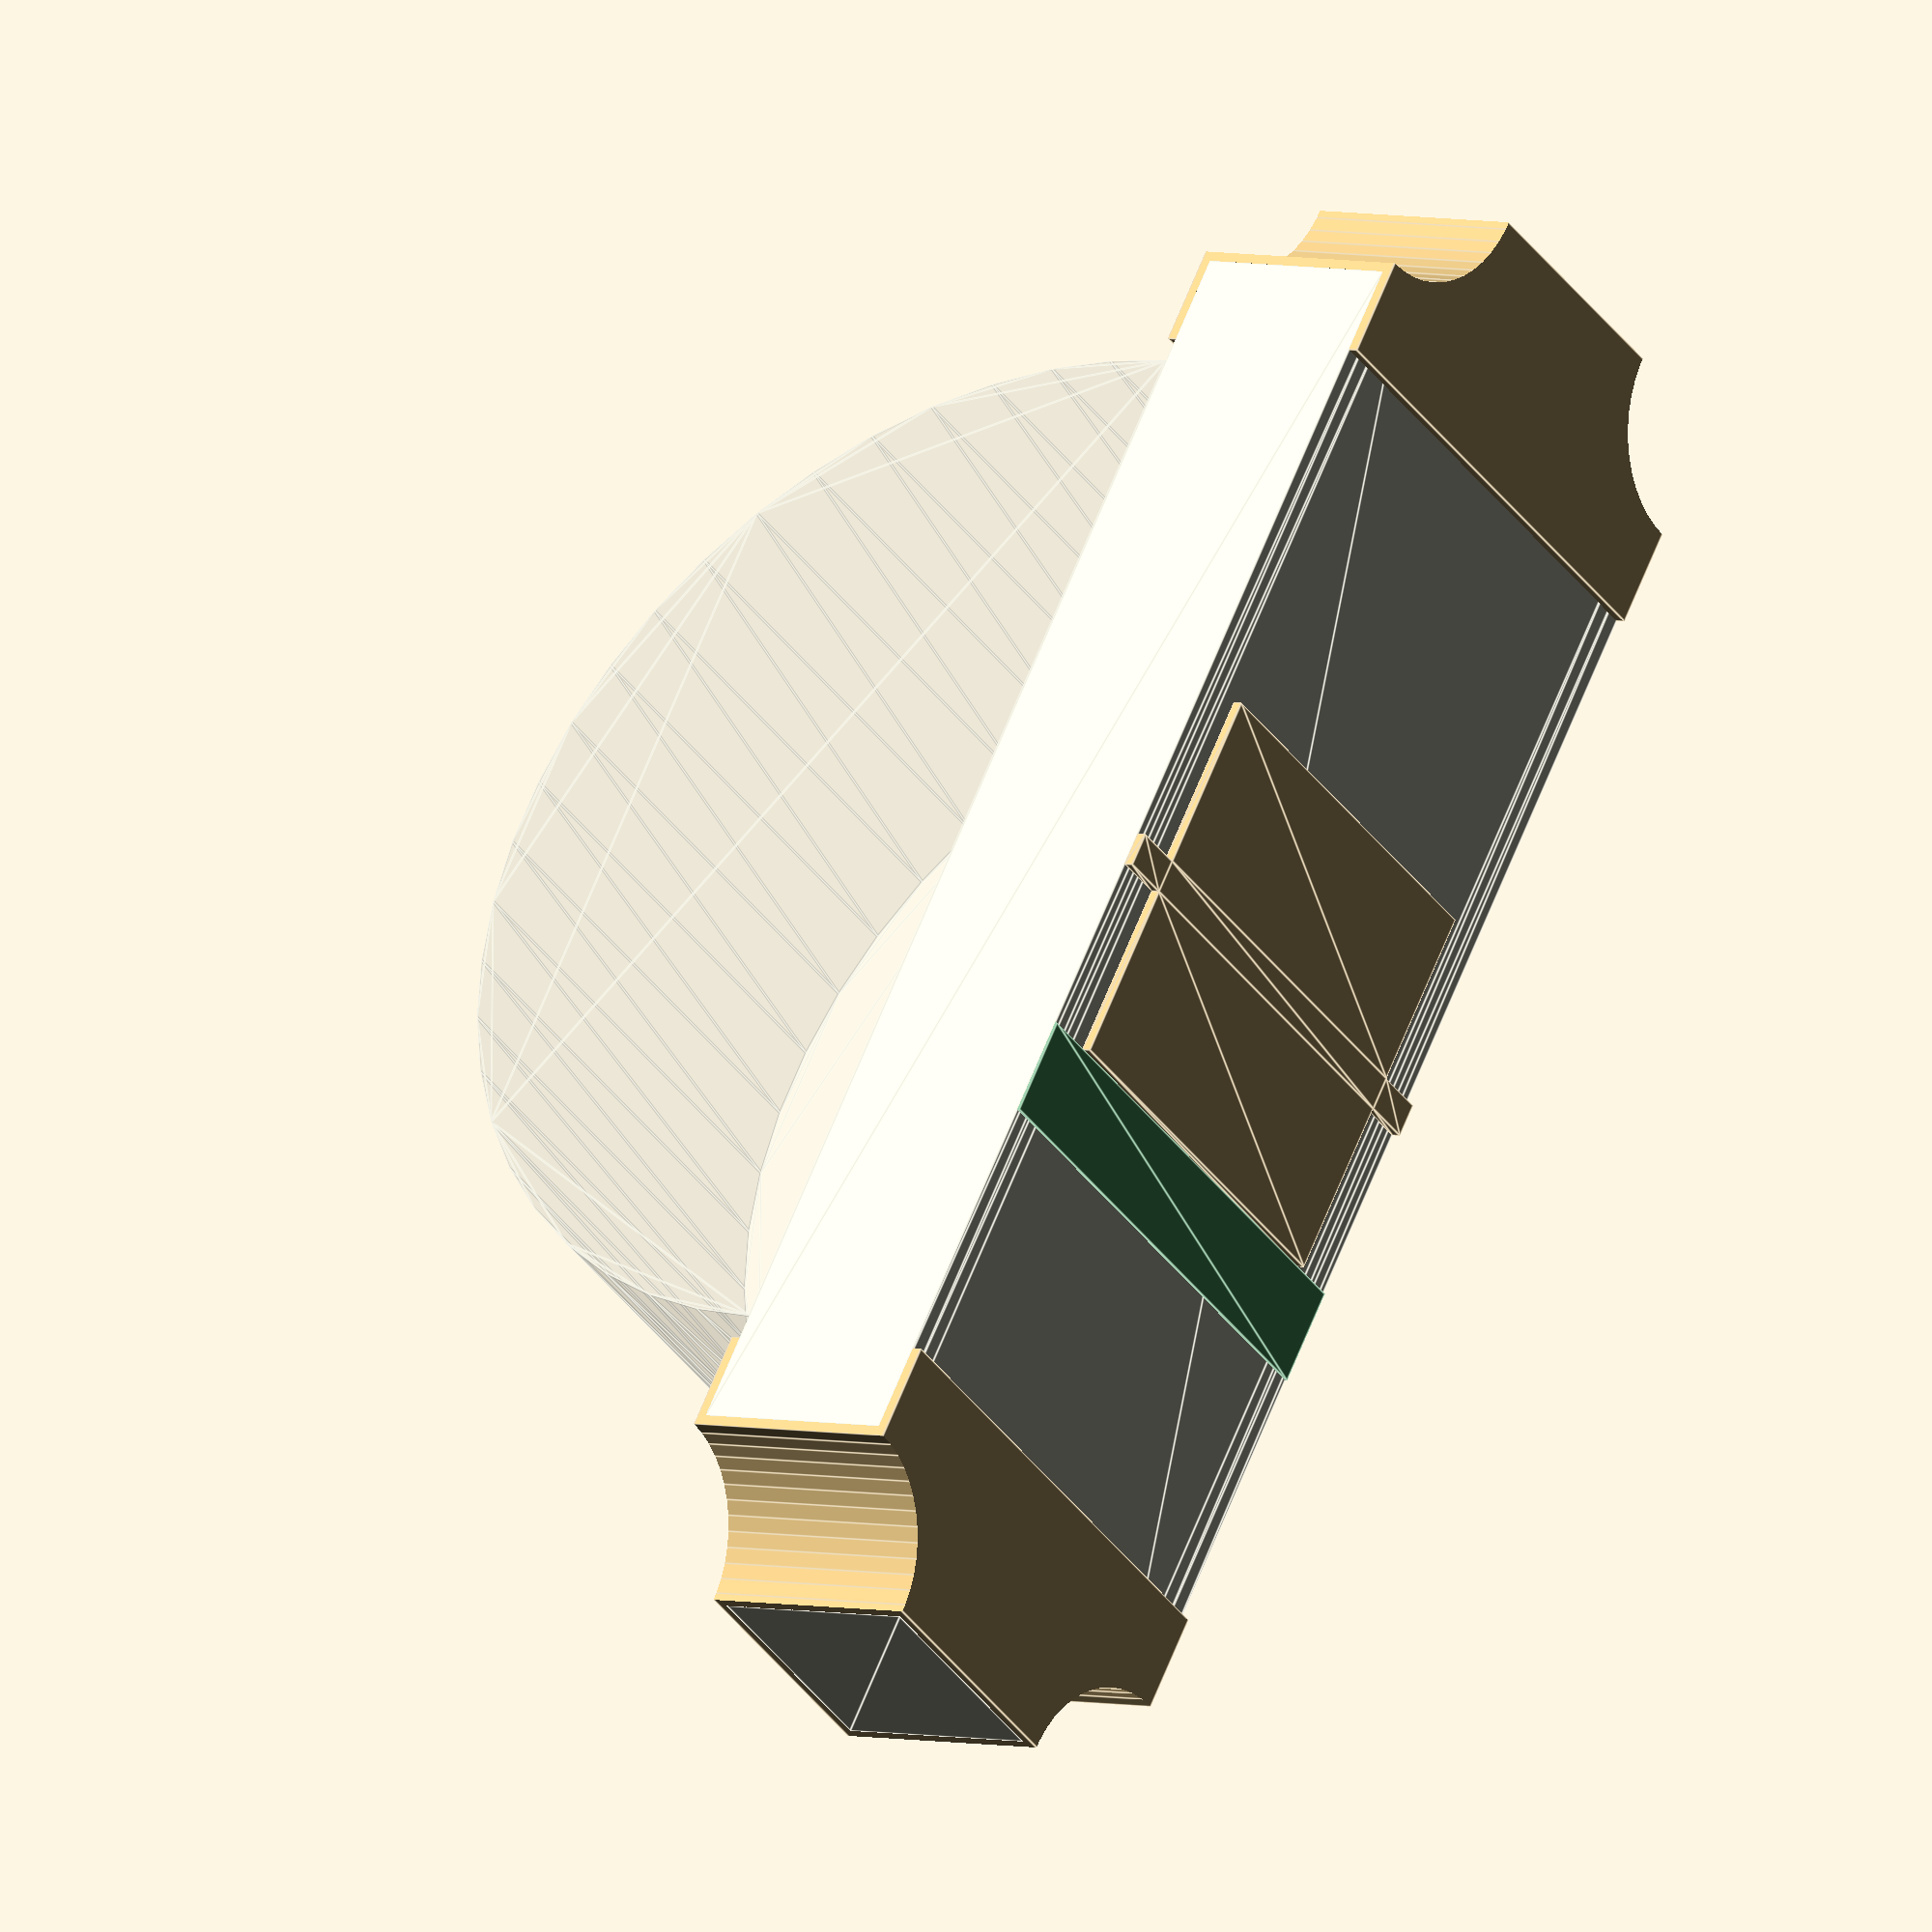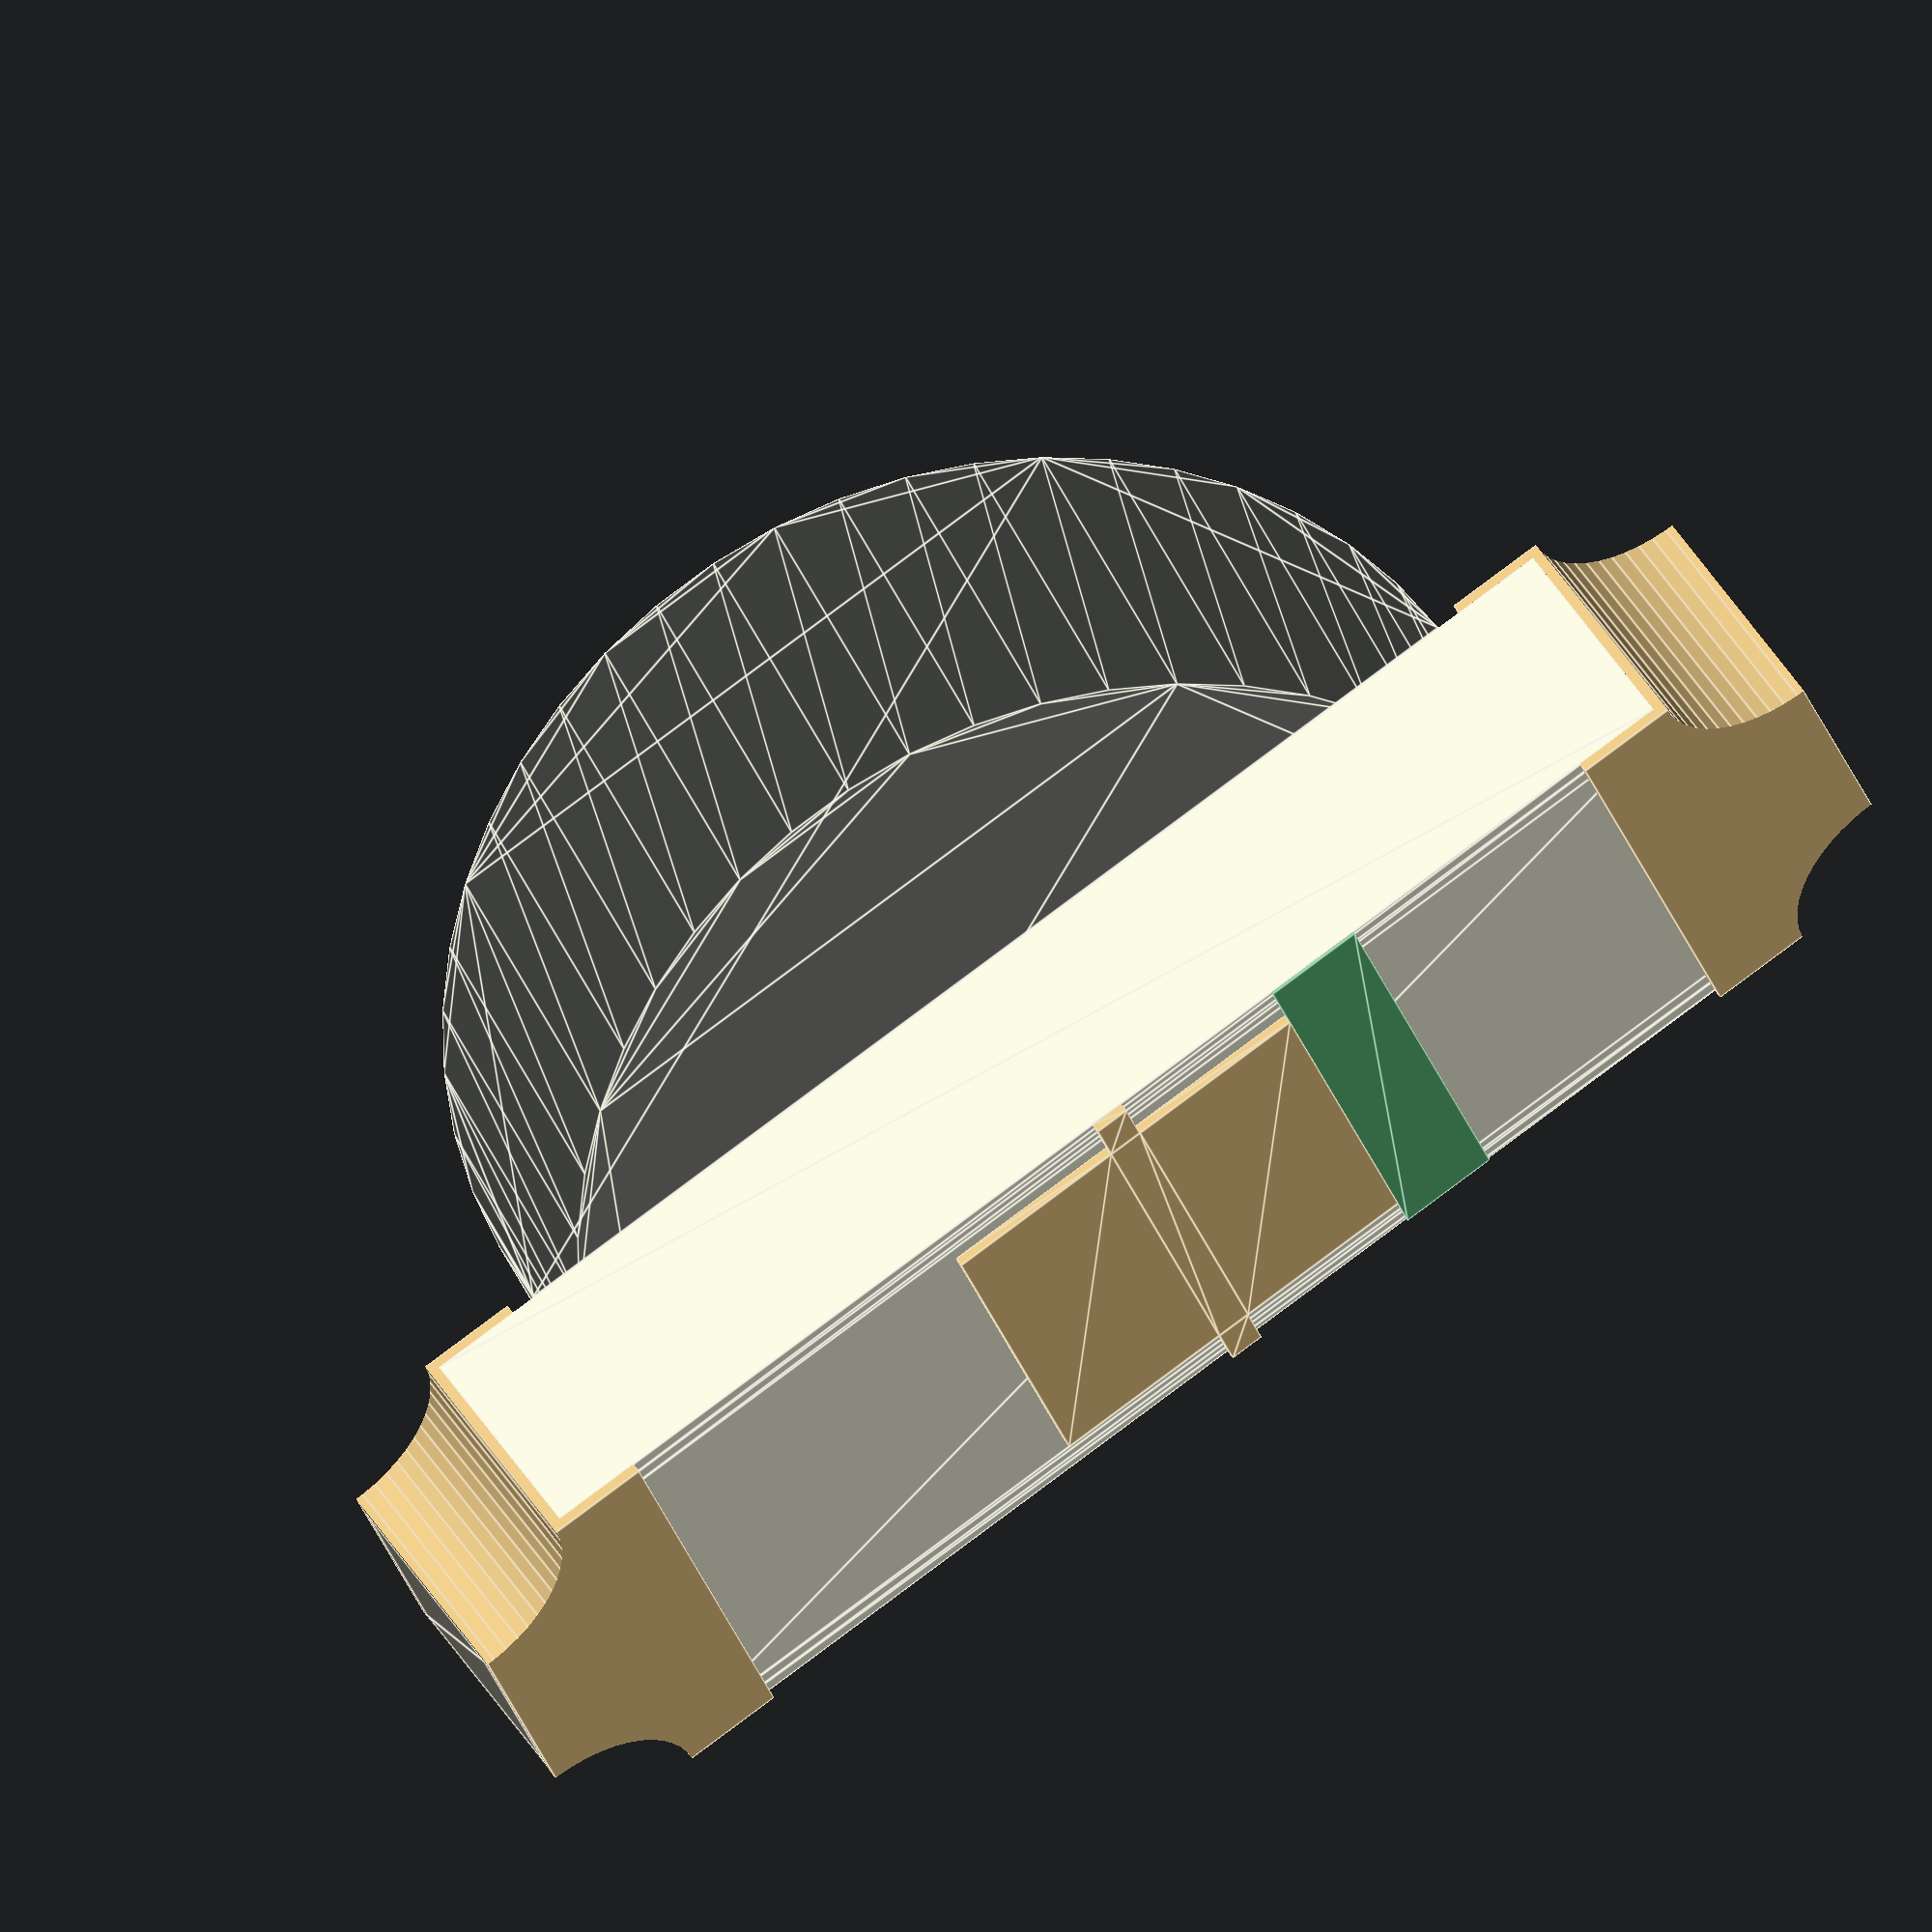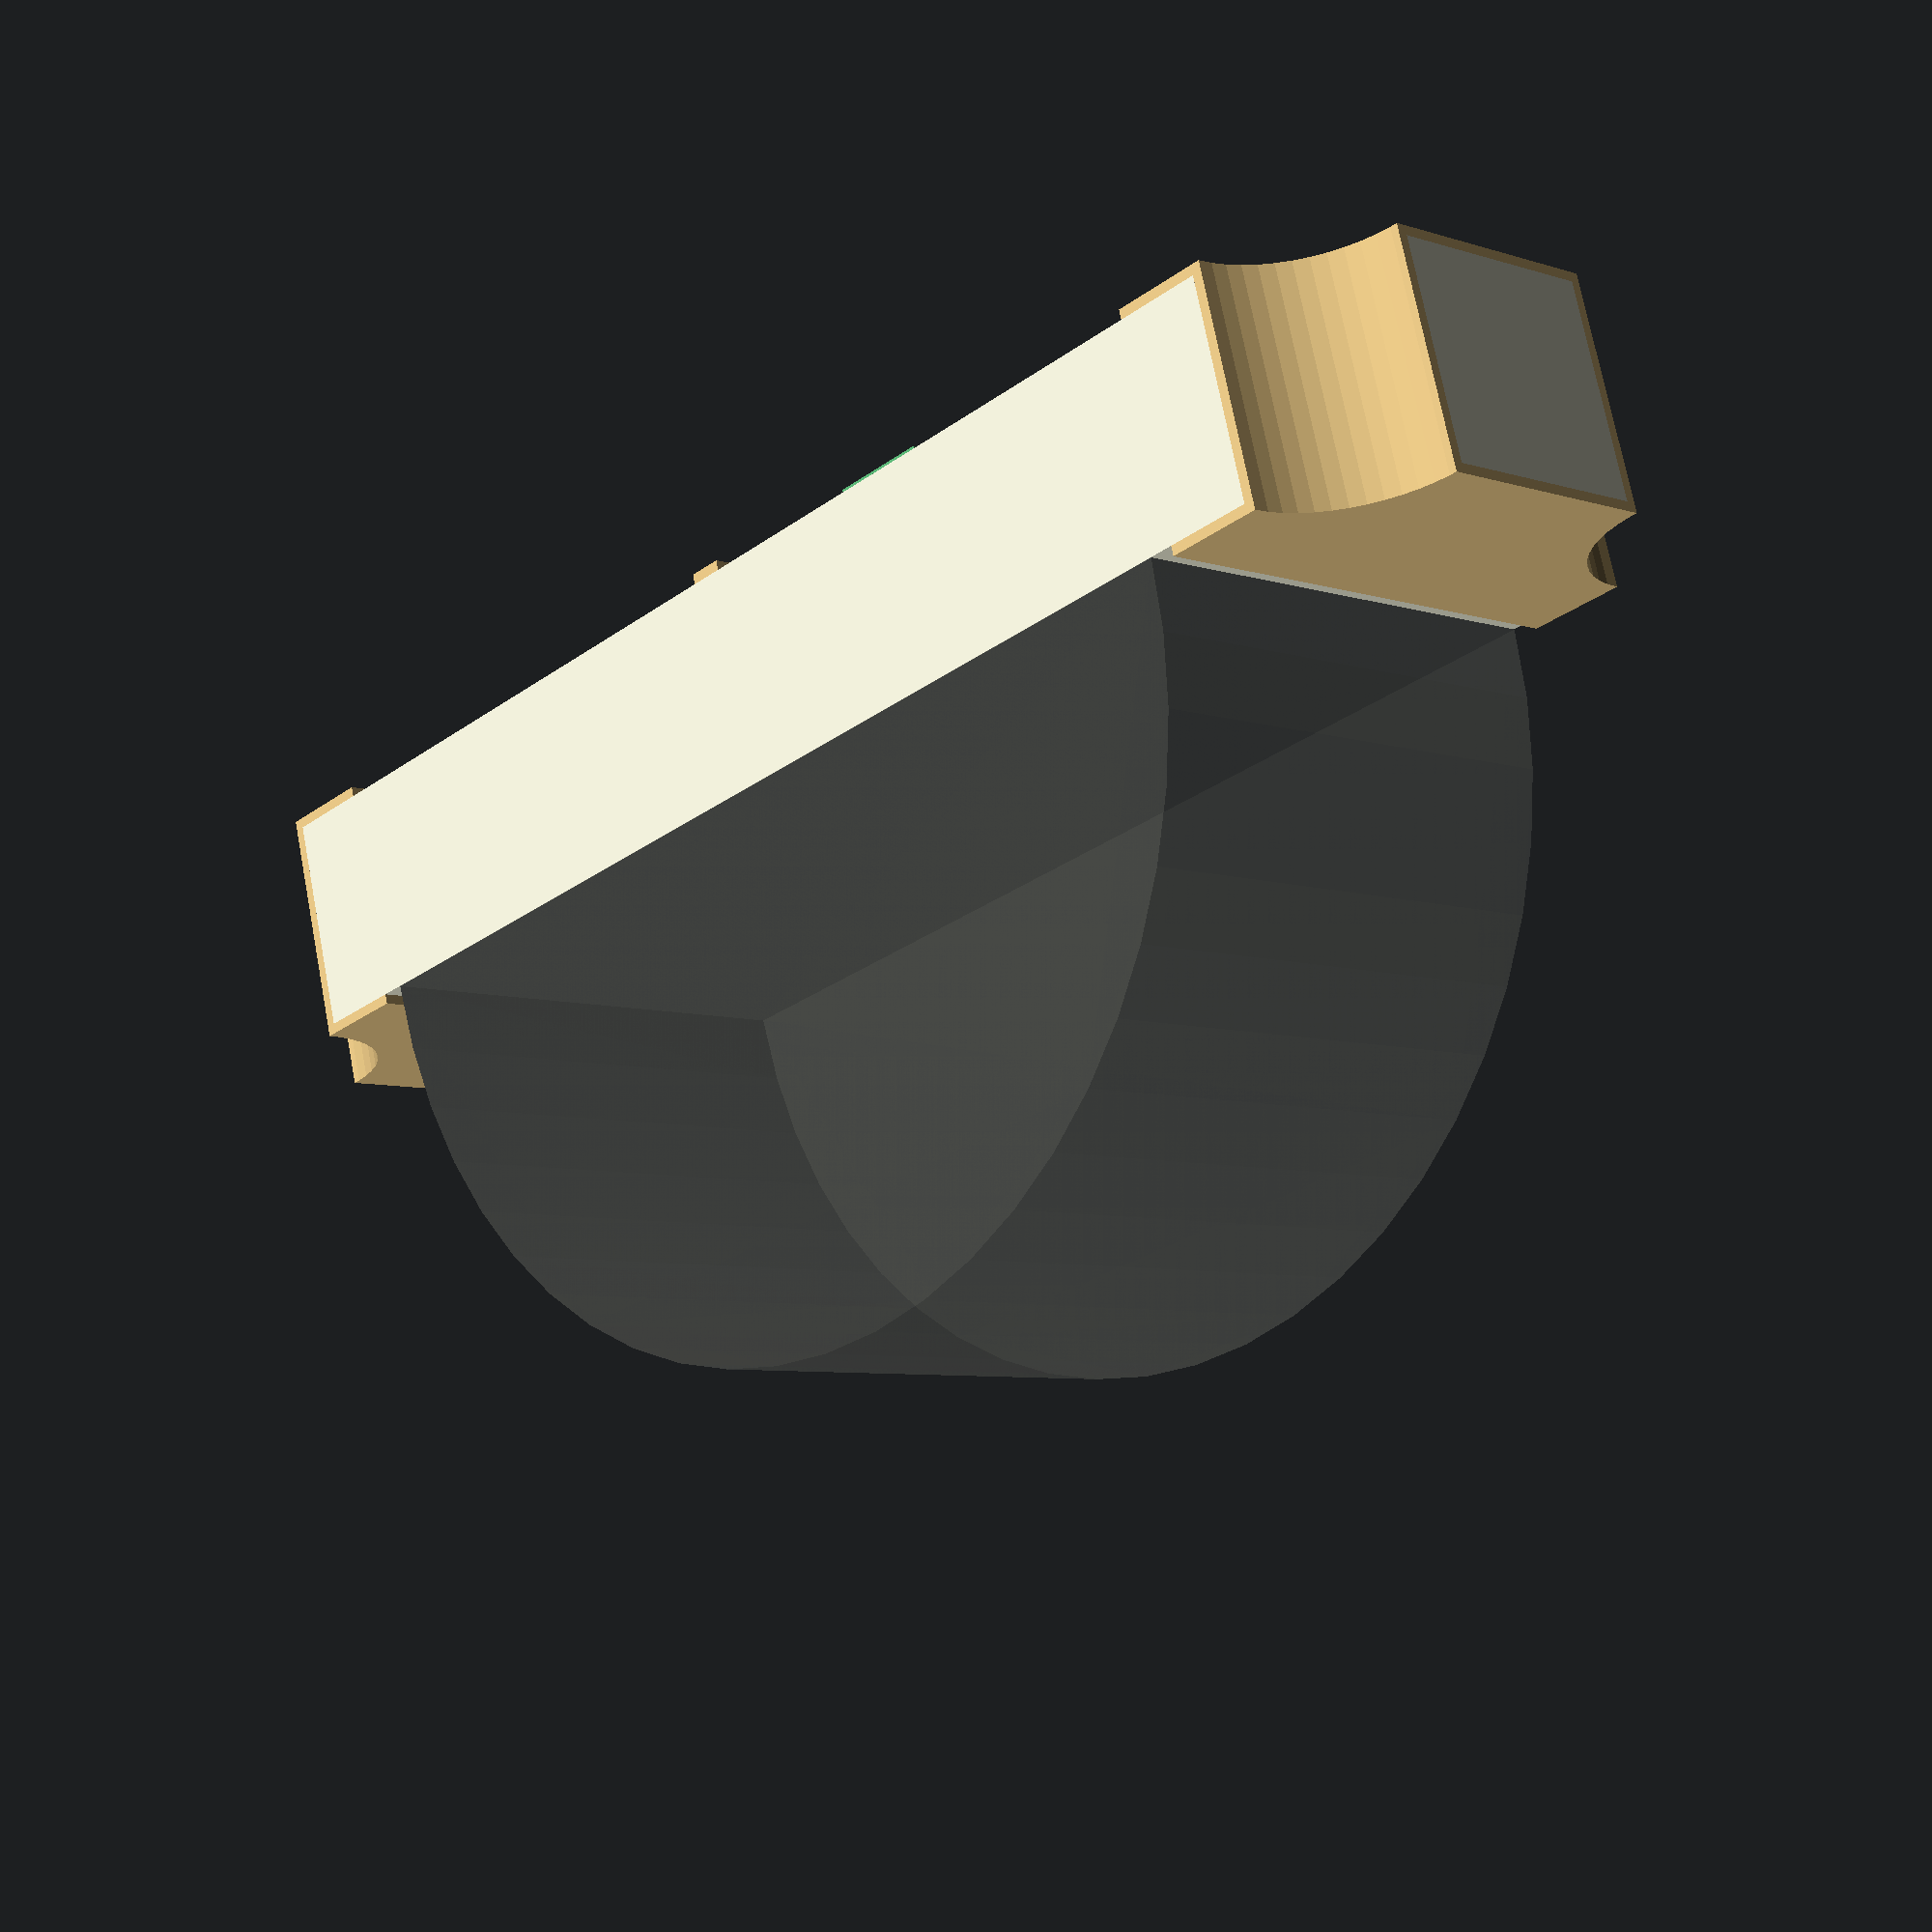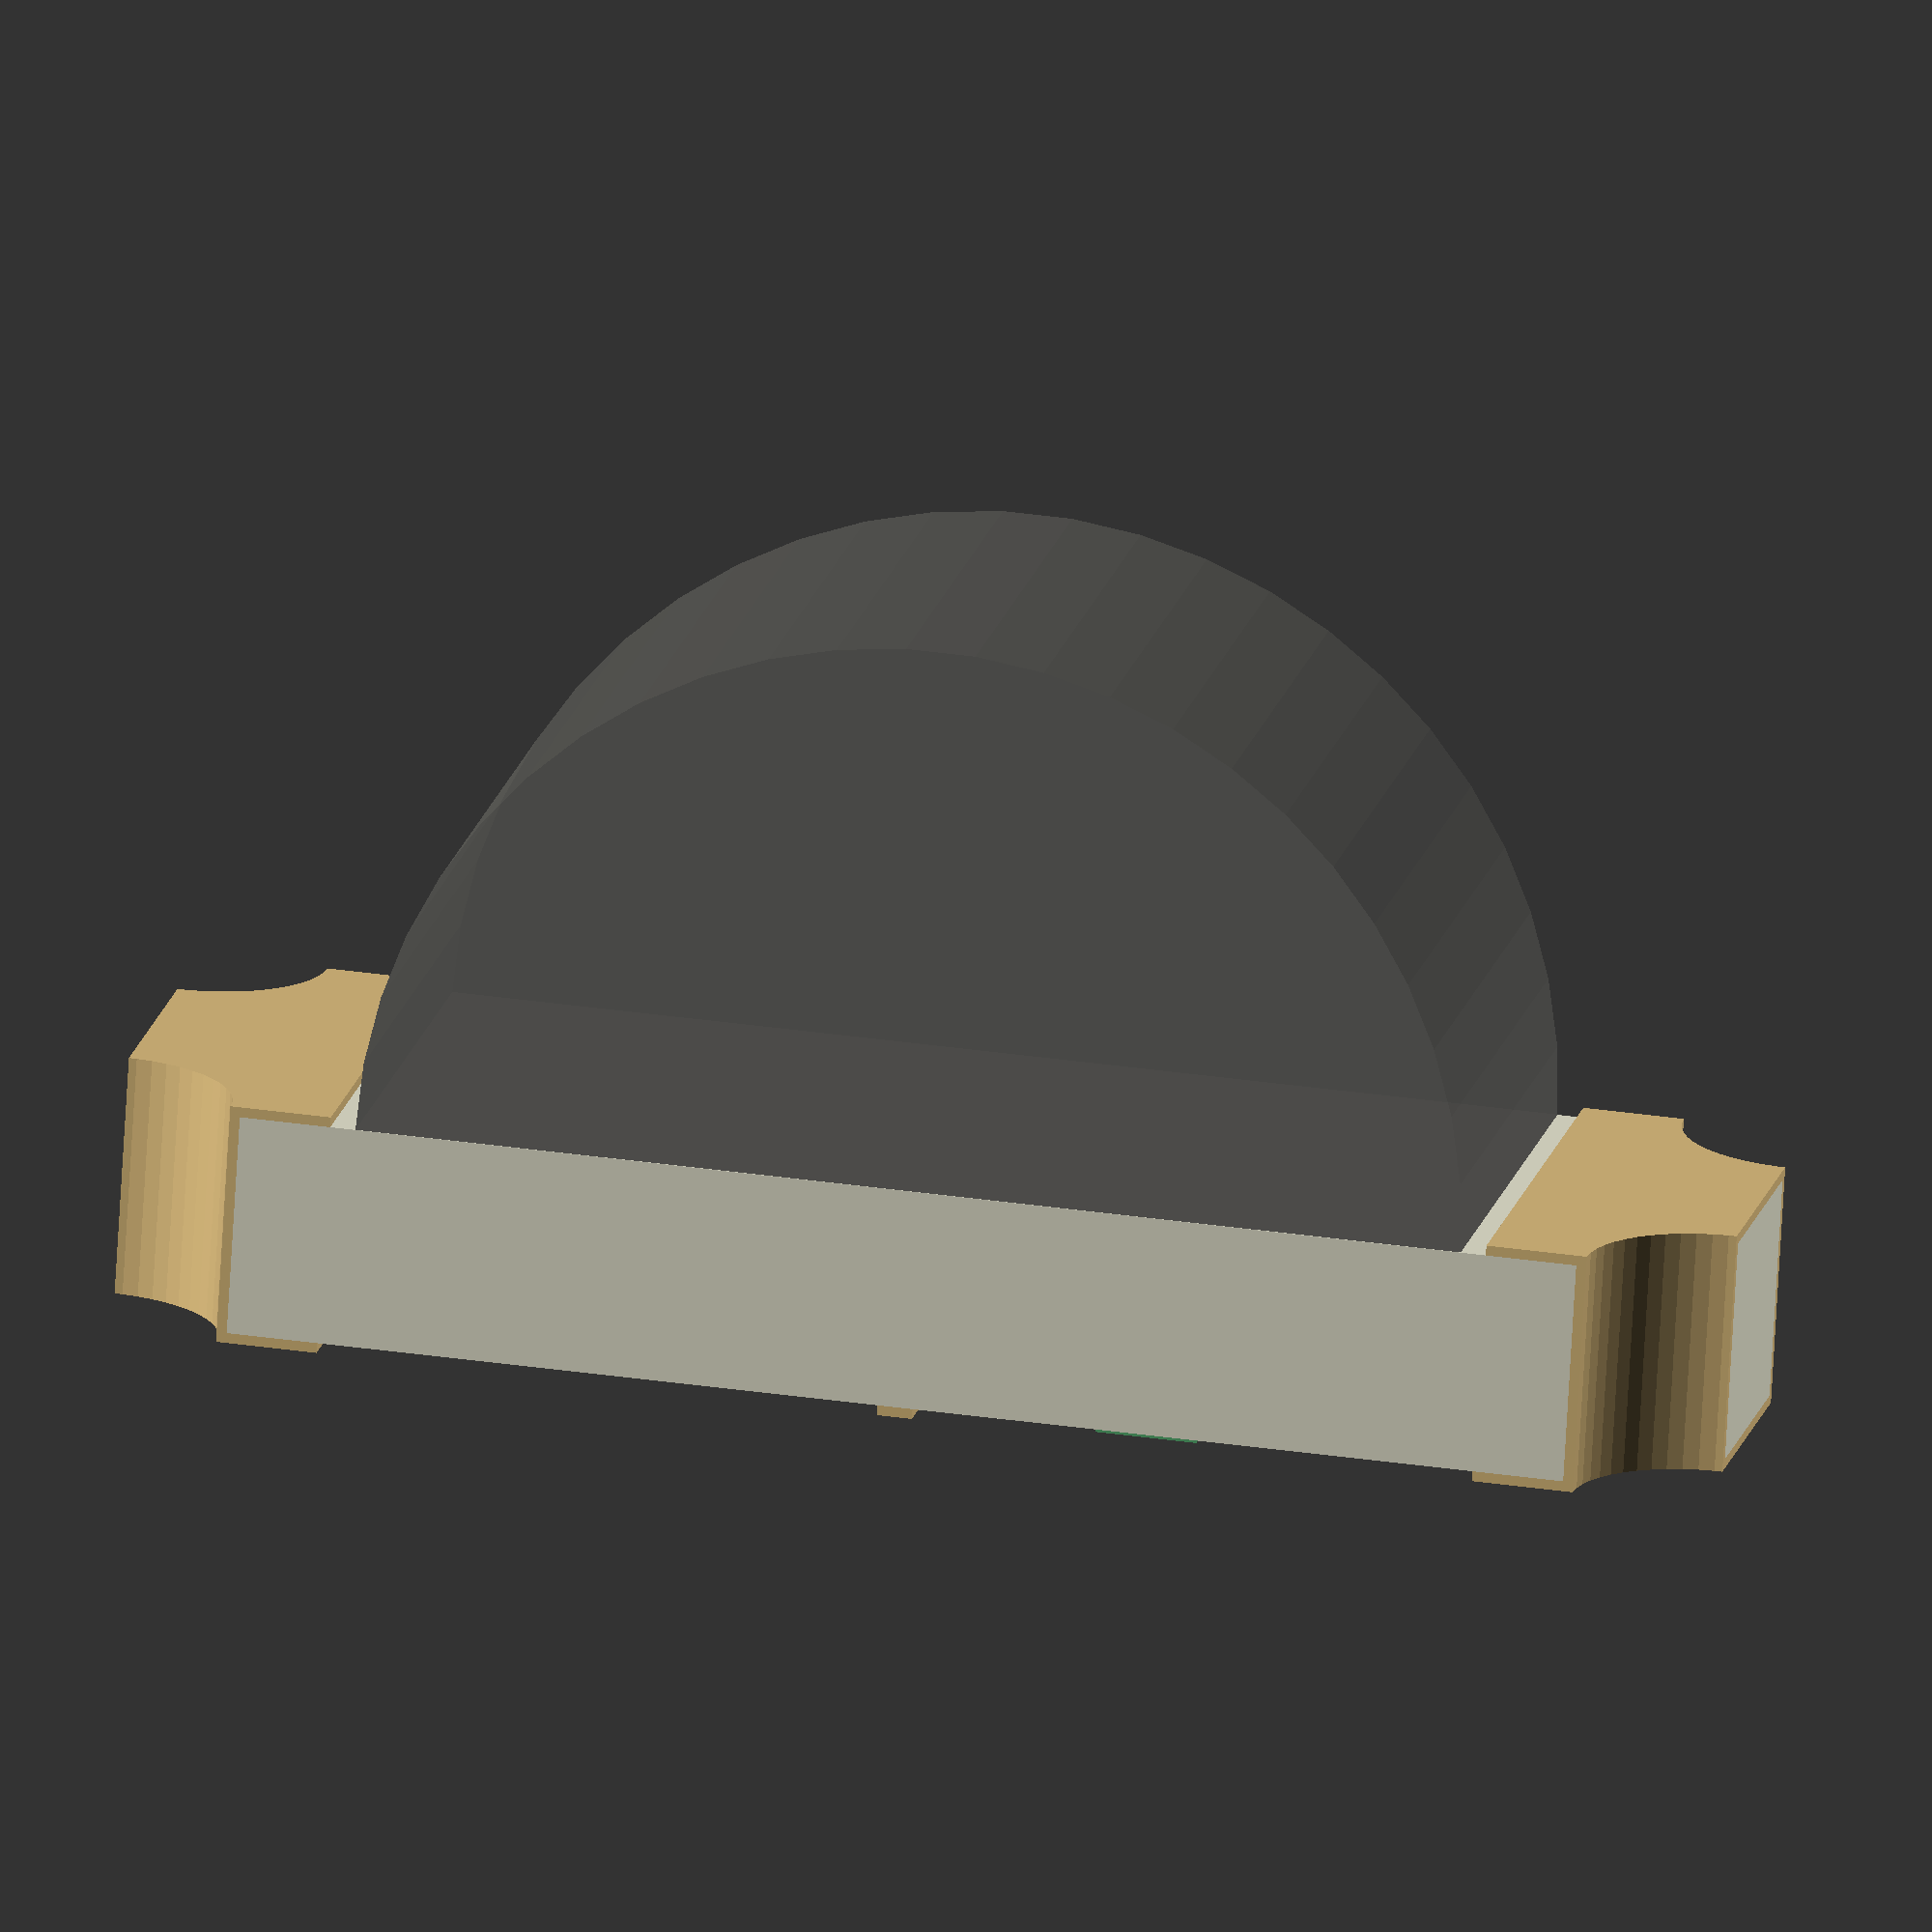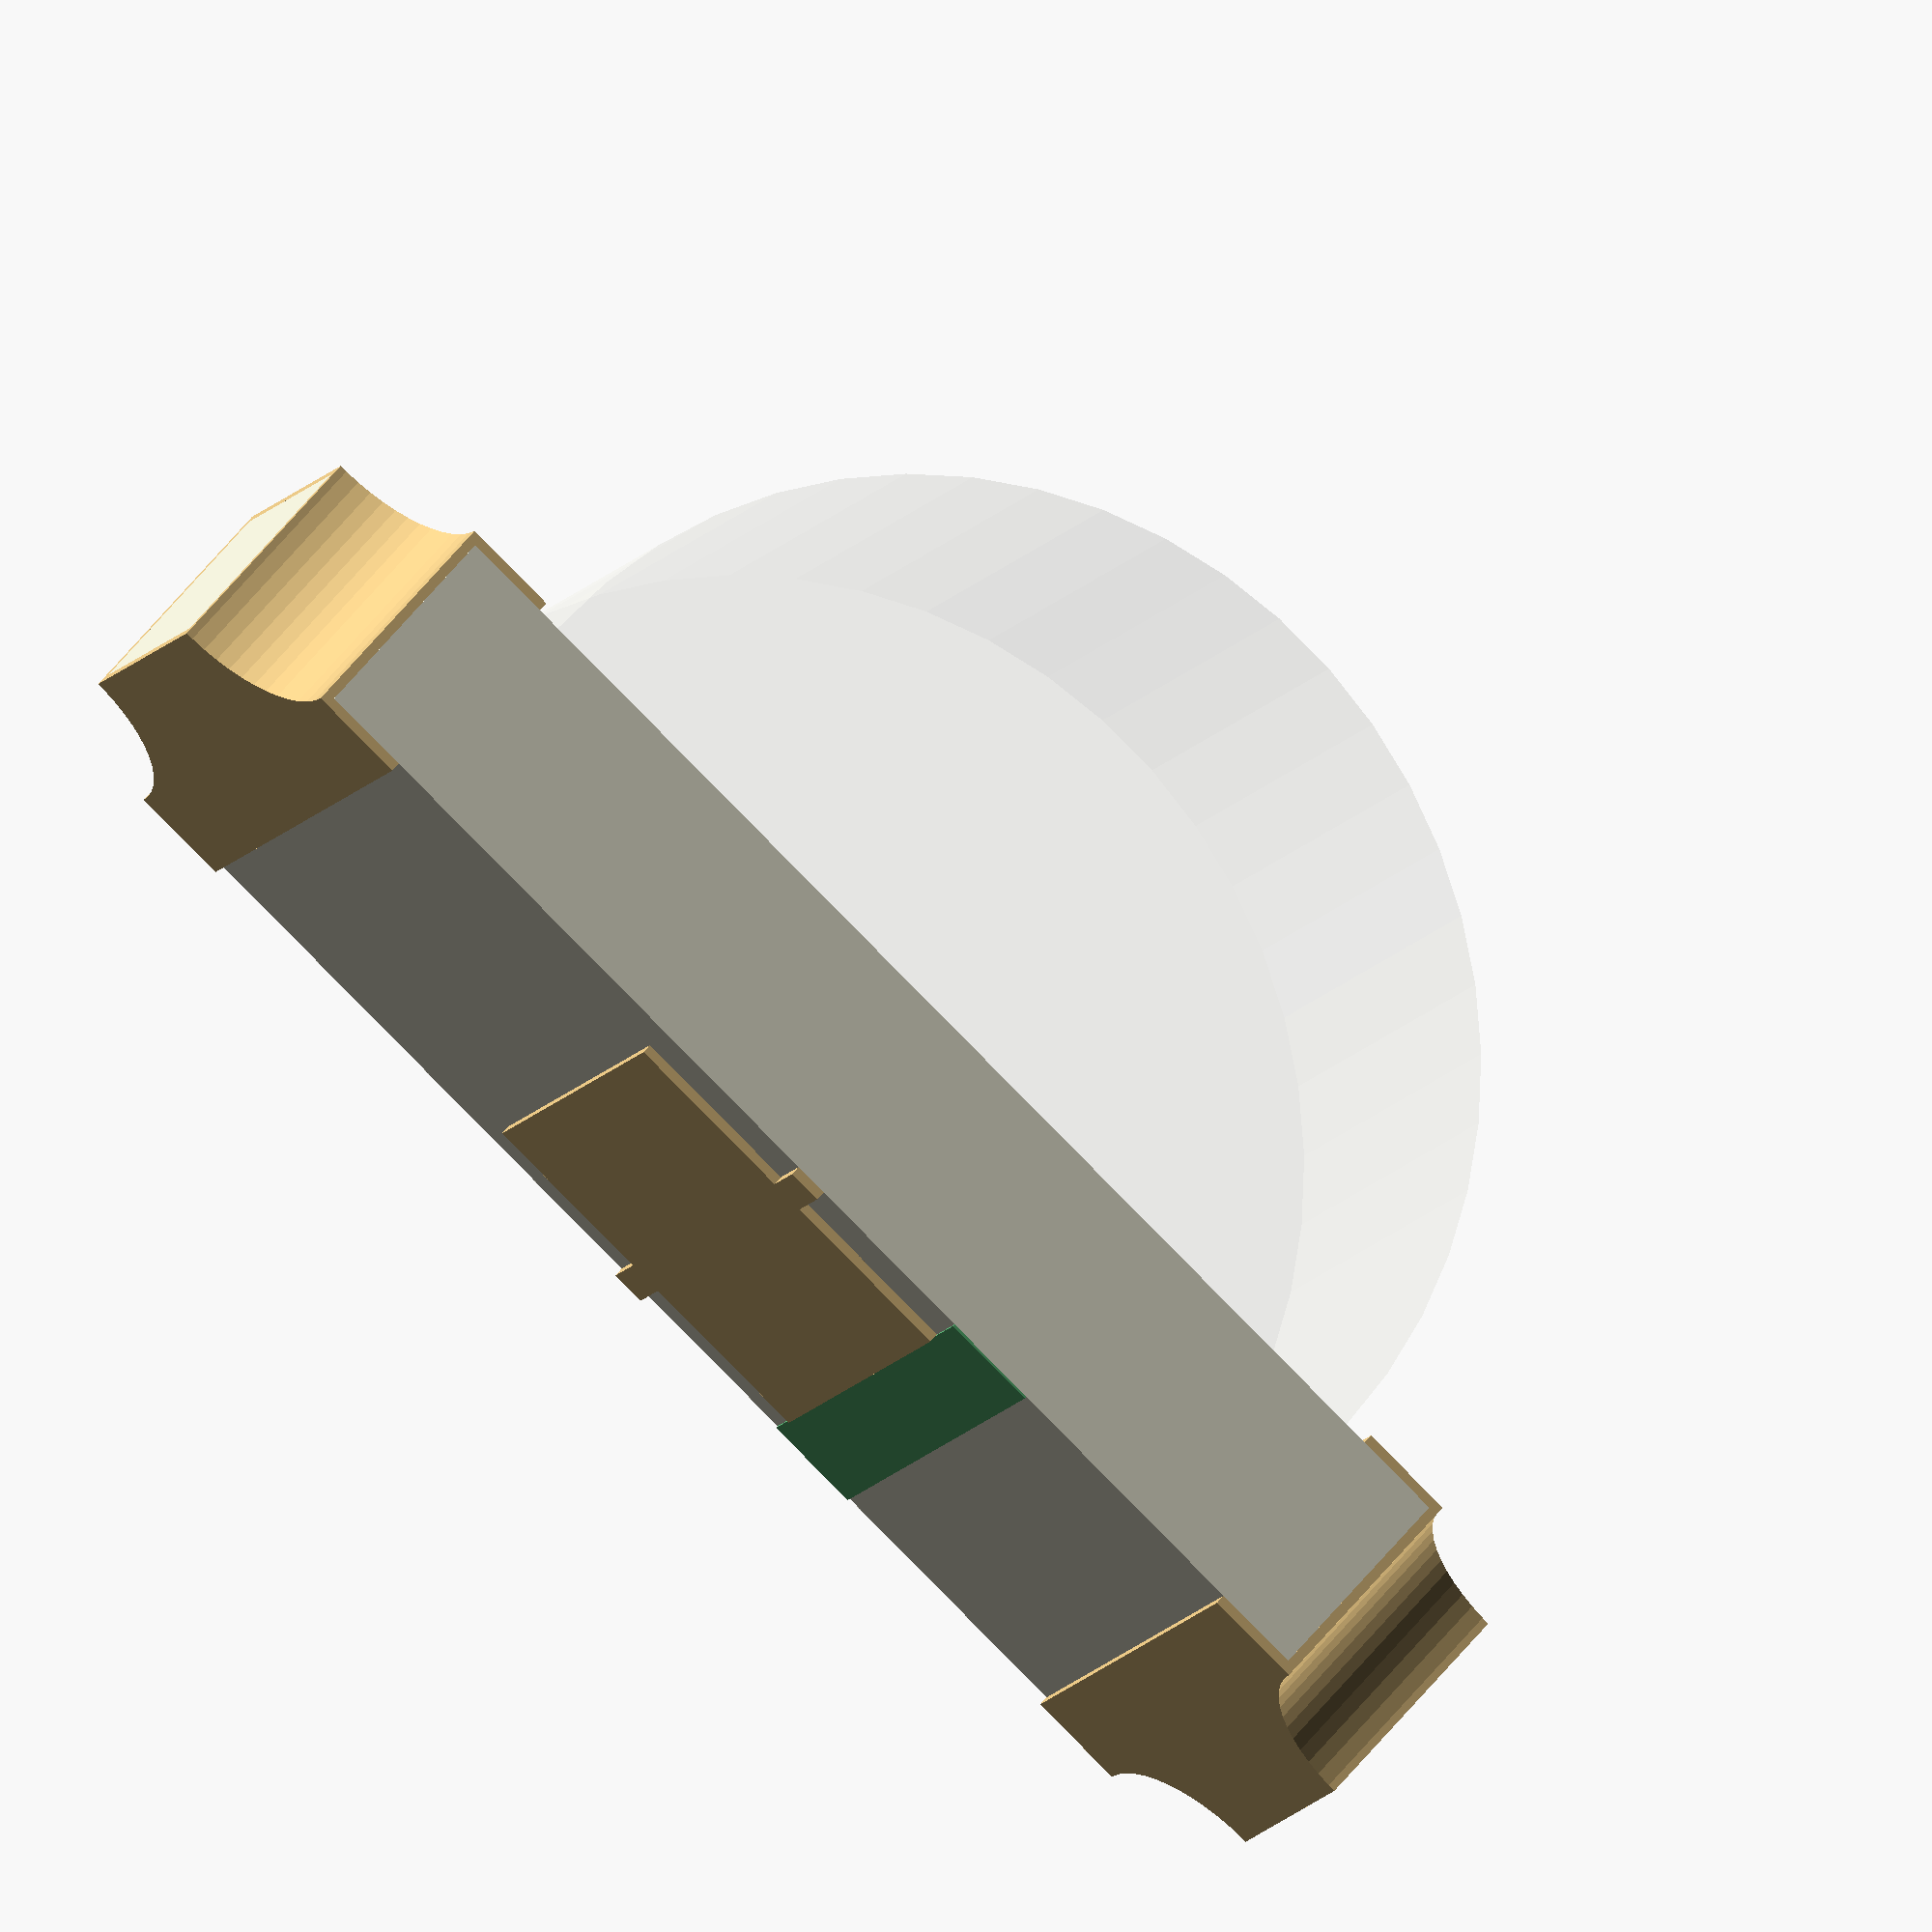
<openscad>

//by Knochi 2022/12/01 - mail@knochi.de
//export to .csg then open in FreeCad and save to KiCAD using KicadStepUp Workbench

/* [Dimensions] */
bodyDims=[3.2,1.0,0.48]; //including pads
capWidth=0.45;
filRad=0.25;
plating=0.02;
marking=0.005;
domeDia=2.2;


/* [Hidden] */
$fn=50;
fudge=0.1;
ledAlpha=0.1;
glassAlpha=0.39;

metalGreyPinCol=    [0.824, 0.820,  0.781];
metalGreyCol=       [0.298, 0.298,  0.298]; //metal Grey
metalCopperCol=     [0.7038,0.27048,0.0828]; //metal Copper
metalAluminiumCol=  [0.372322, 0.371574, 0.373173];
metalBronzeCol=     [0.714, 0.4284, 0.18144];
metalSilverCol=     [0.50754, 0.50754, 0.50754];
resblackBodyCol=    [0.082, 0.086,  0.094]; //resistor black body
darkGreyBodyCol=    [0.273, 0.273,  0.273]; //dark grey body
brownBodyCol=       [0.379, 0.270,  0.215]; //brown Body
lightBrownBodyCol=  [0.883, 0.711,  0.492]; //light brown body
pinkBodyCol=        [0.578, 0.336,  0.352]; //pink body
blueBodyCol=        [0.137, 0.402,  0.727]; //blue body
greenBodyCol=       [0.340, 0.680,  0.445]; //green body
orangeBodyCol=      [0.809, 0.426,  0.148]; //orange body
redBodyCol=         [0.700, 0.100,  0.050]; 
yellowBodyCol=      [0.832, 0.680,  0.066];
whiteBodyCol=       [0.895, 0.891,  0.813];
metalGoldPinCol=    [0.859, 0.738,  0.496];
blackBodyCol=       [0.148, 0.145,  0.145];
greyBodyCol=        [0.250, 0.262,  0.281];
lightBrownLabelCol= [0.691, 0.664,  0.598];
ledBlueCol=         [0.700, 0.100,  0.050, ledAlpha];
ledYellowCol=       [0.100, 0.250,  0.700, ledAlpha];
ledGreyCol=         [0.98,  0.840,  0.066, ledAlpha];
ledWhiteCol=        [0.895, 0.891, 0.813, ledAlpha];
ledgreyCol=         [0.27, 0.25, 0.27, ledAlpha];
ledBlackCol=        [0.1, 0.05, 0.1];
ledGreenCol=        [0.400, 0.700,  0.150, ledAlpha];
glassGreyCol=       [0.400769, 0.441922, 0.459091, glassAlpha];
glassGoldCol=       [0.566681, 0.580872, 0.580874, glassAlpha];
glassBlueCol=       [0.000000, 0.631244, 0.748016, glassAlpha];
glassGreenCol=      [0.000000, 0.75, 0.44, glassAlpha];
glassOrangeCol=     [0.75, 0.44, 0.000000, glassAlpha];
pcbGreenCol=        [0.07,  0.3,    0.12]; //pcb green
pcbBlackCol=        [0.16,  0.16,   0.16]; //pcb black
pcbBlue=            [0.07,  0.12,   0.3];
FR4darkCol=         [0.2,   0.17,   0.087]; //?
FR4Col=             [0.43,  0.46,   0.295]; //?



assembly();

module assembly(){
  translate([0,bodyDims.z-plating,0]) dome();
  translate([0,0,bodyDims.y/2]) rotate([-90,0,0]){
    for (im=[0,1])
        mirror([im,0,0]) translate([bodyDims.x/2,0,0]) color(metalGoldPinCol) cap();
    cntrPad();
    body();
    marking();
  }
}

module body(){
    //plating
  translate([0,0,plating]) color(whiteBodyCol) linear_extrude(bodyDims.z-plating*2) 
    difference(){
      square([bodyDims.x,bodyDims.y],true);
      for (ix=[-1,1],iy=[-1,1])
        translate([ix*(bodyDims.x/2),iy*(bodyDims.y/2)]) circle(filRad+plating);
    }
}

module cap(){
    translate([-capWidth/2,0,bodyDims.z/2]) difference(){
      cube([capWidth,bodyDims.y,bodyDims.z],true);
      for (iy=[-1,1])
        translate([capWidth/2,iy*bodyDims.y/2]) cylinder(r=filRad,h=bodyDims.z+fudge,center=true);
      cube([capWidth+fudge,bodyDims.y-filRad*2-plating*2,bodyDims.z-plating*2],true);

      translate([-(capWidth-(capWidth-filRad-plating)+fudge)/2,0,0]) 
        cube([capWidth-filRad-plating+fudge,bodyDims.y+fudge,bodyDims.z-plating*2],true);
    }
  }

module cntrPad(){
color(metalGoldPinCol) linear_extrude(plating){
    square(0.8,true);
    square([0.07,bodyDims.y],true);
}
}

*dome();
module dome(){
  color(ledWhiteCol) linear_extrude(height = bodyDims.y) difference(){
    circle(d=domeDia);
    //need a very small gap to prevent bottom face from dissapearing
    translate([0,-(domeDia+fudge-0.001)/2]) square(domeDia+fudge,true);
  }
}

*marking();
module marking(){
  translate([(0.8+0.2)/2,0,plating-marking]) color(greenBodyCol) linear_extrude(marking) square([0.2,bodyDims.y],true);
}
</openscad>
<views>
elev=218.4 azim=244.3 roll=328.5 proj=o view=edges
elev=27.3 azim=326.3 roll=15.3 proj=o view=edges
elev=6.4 azim=195.6 roll=225.6 proj=p view=solid
elev=164.1 azim=183.4 roll=169.1 proj=o view=solid
elev=12.2 azim=41.8 roll=339.8 proj=o view=wireframe
</views>
